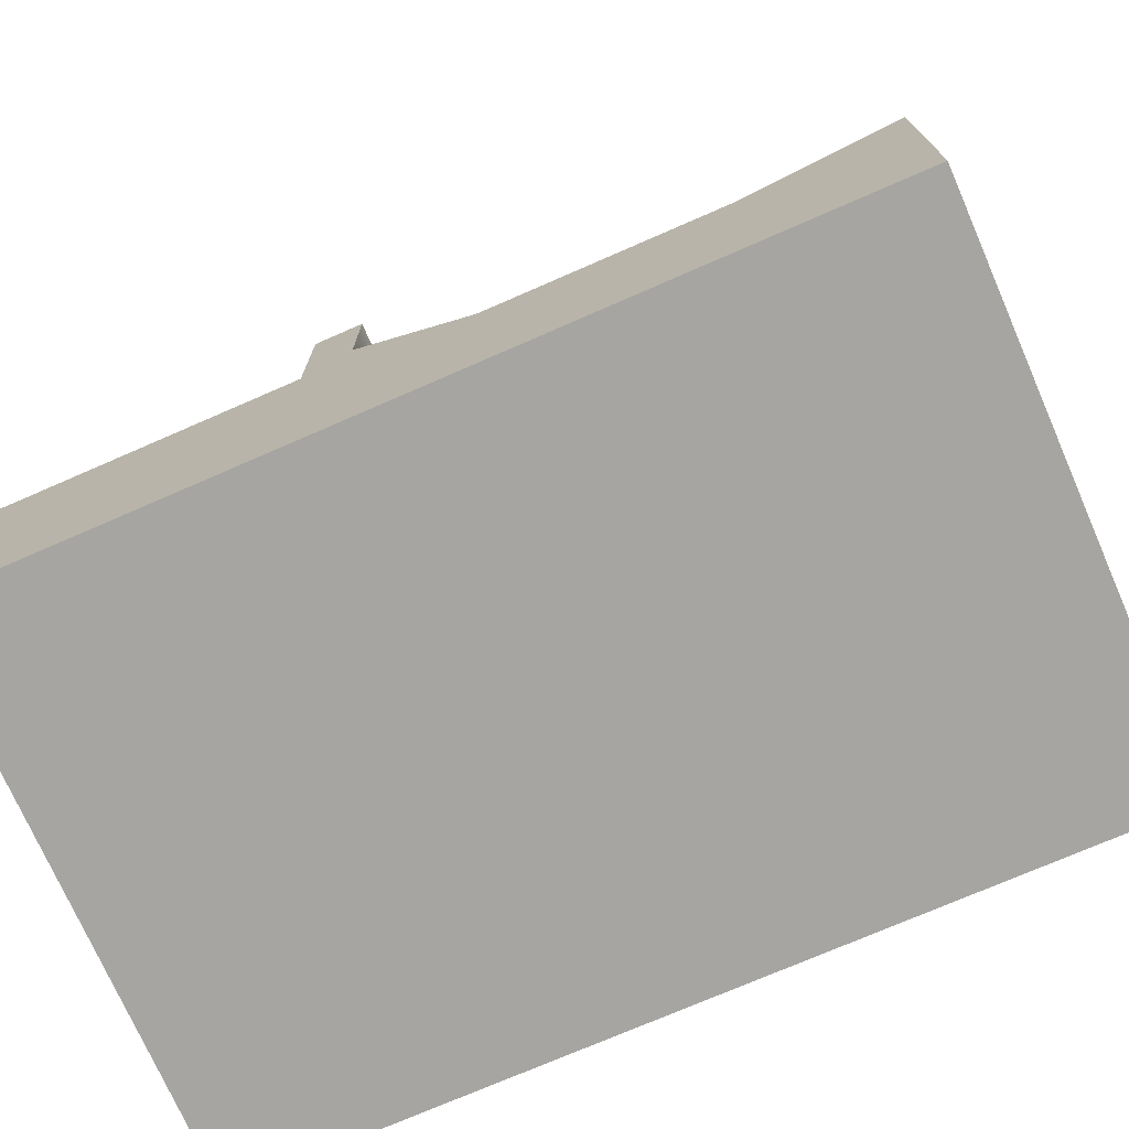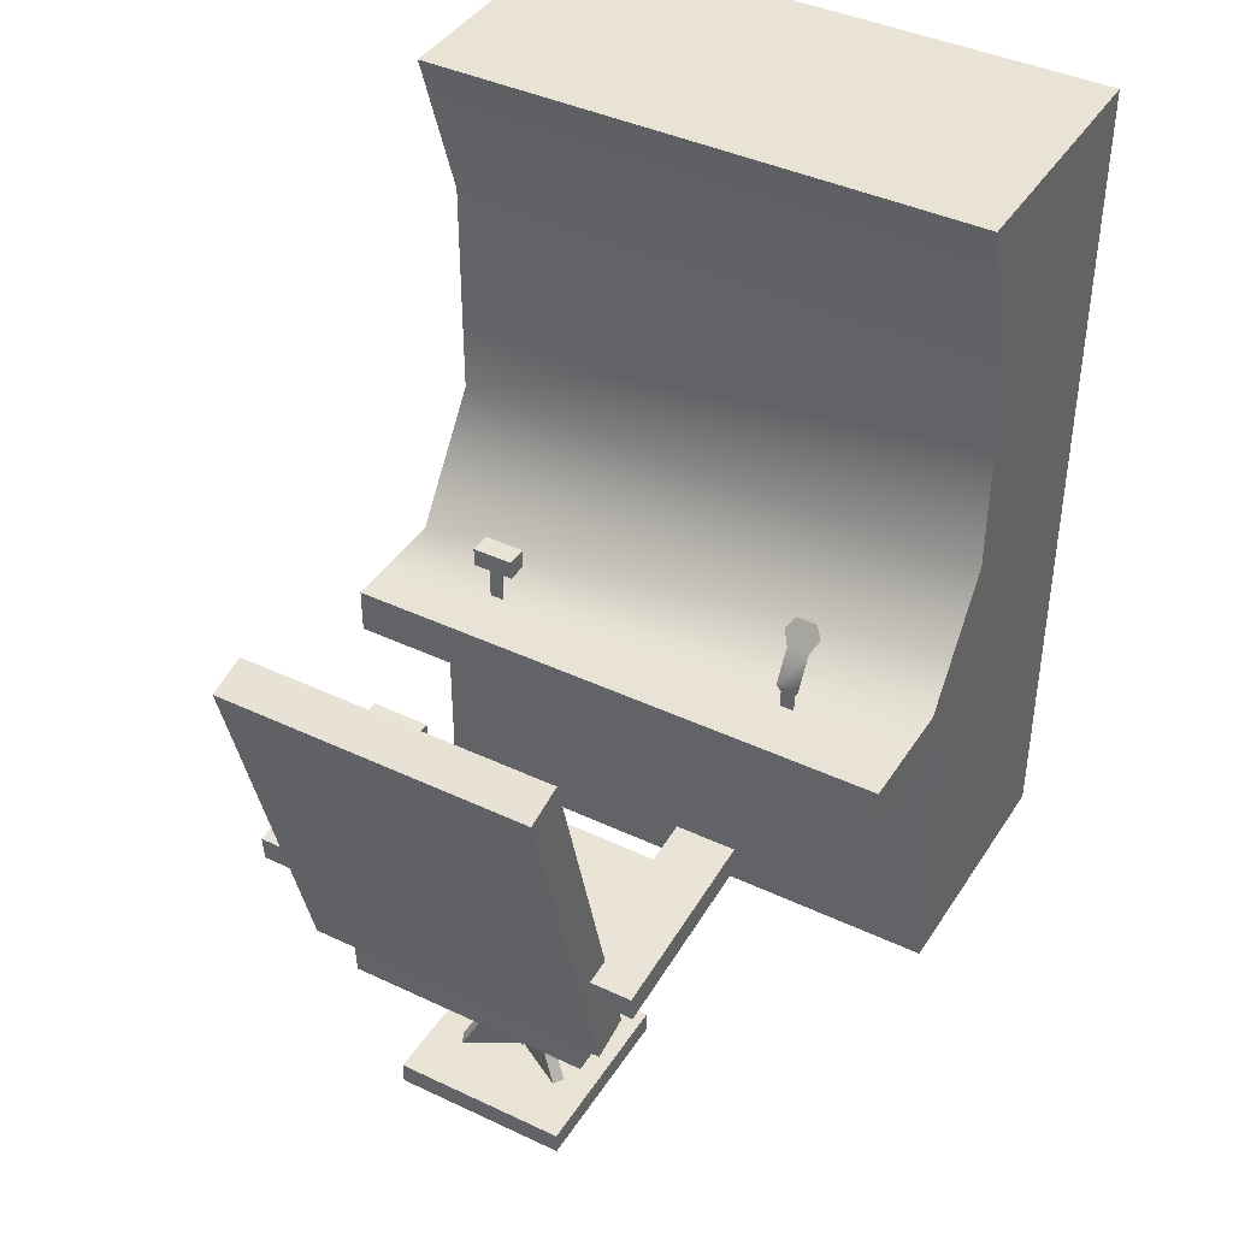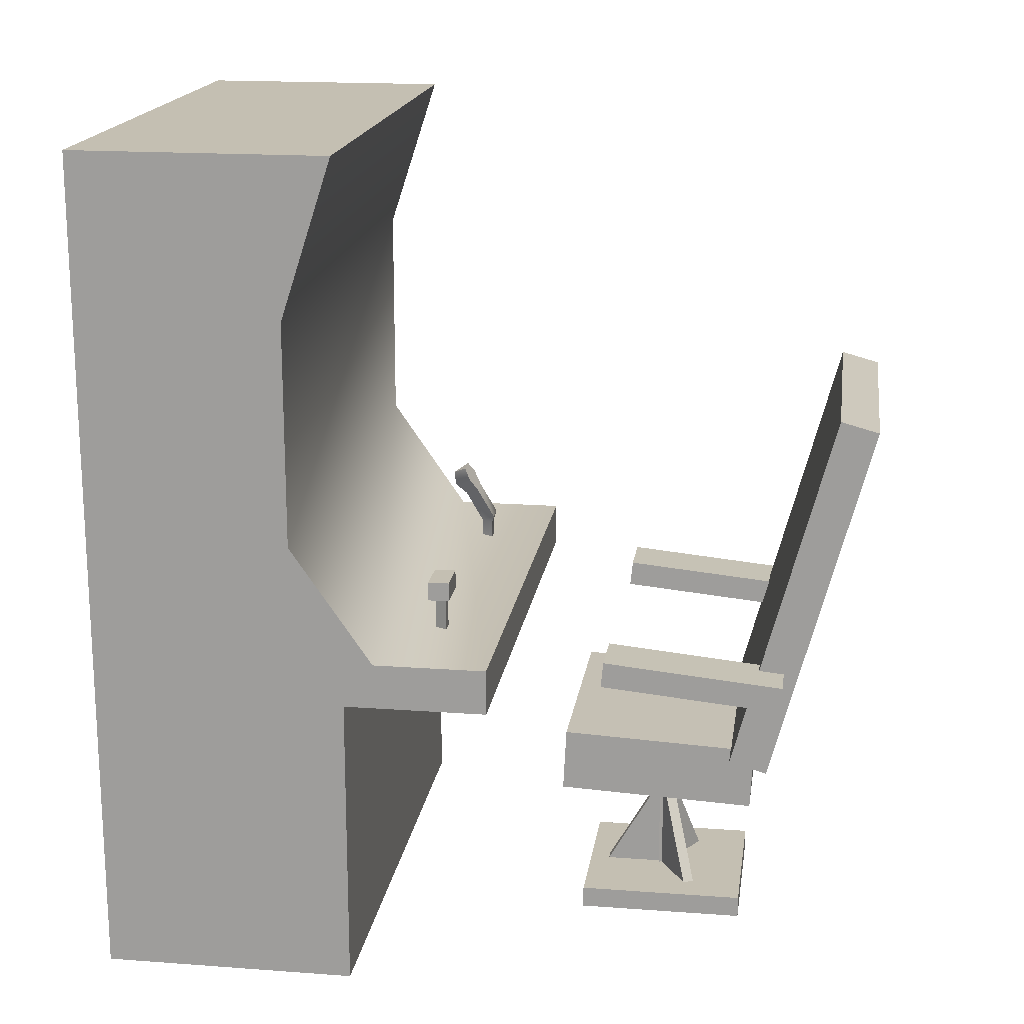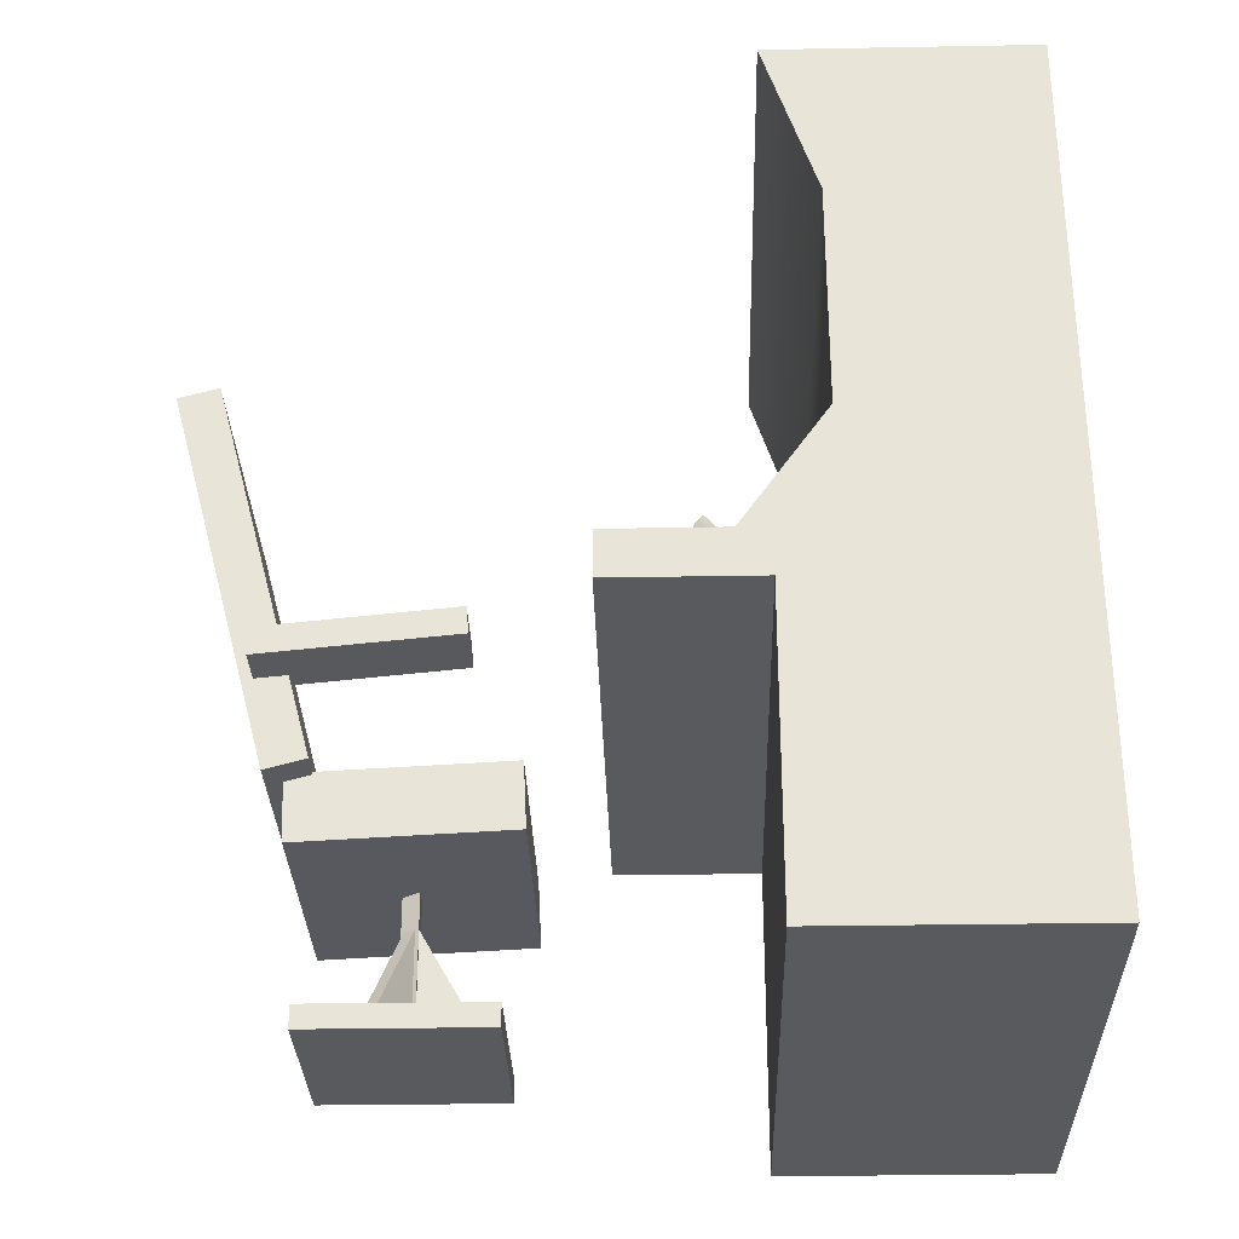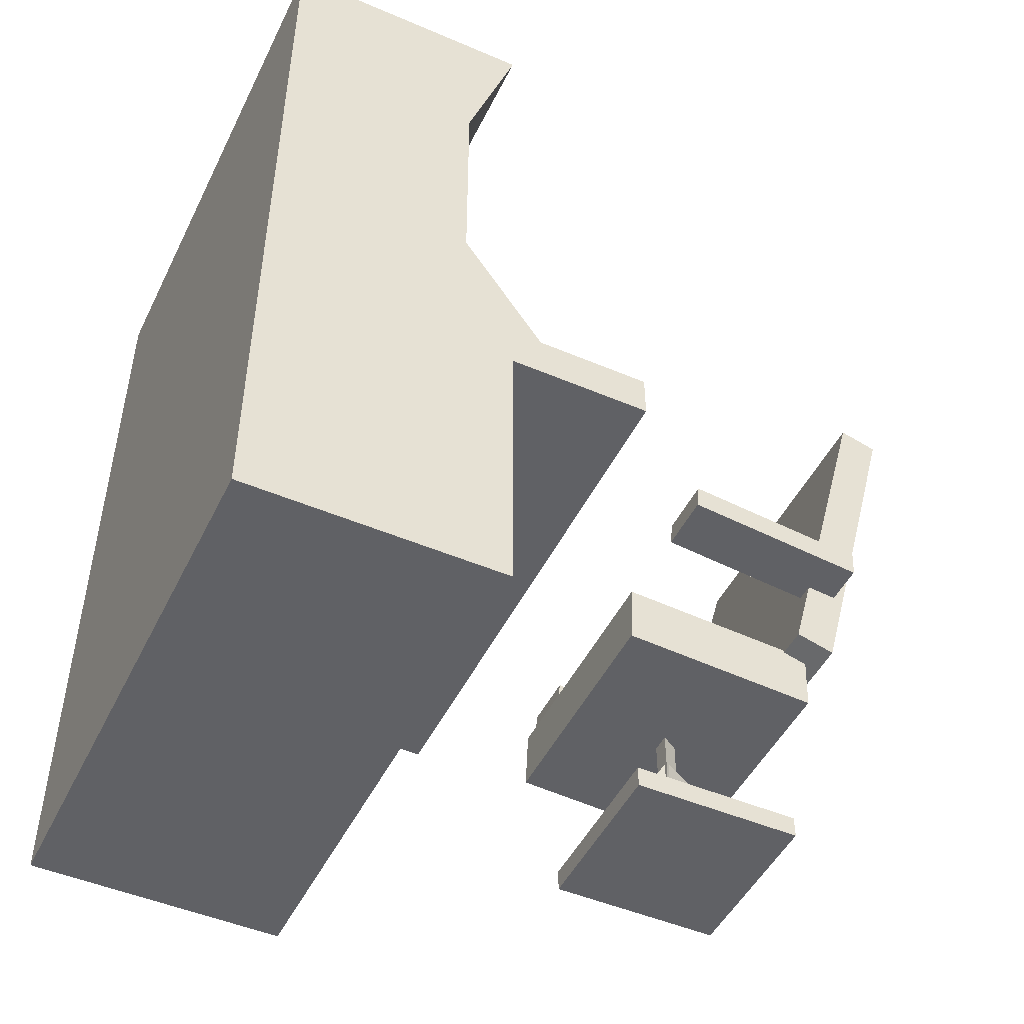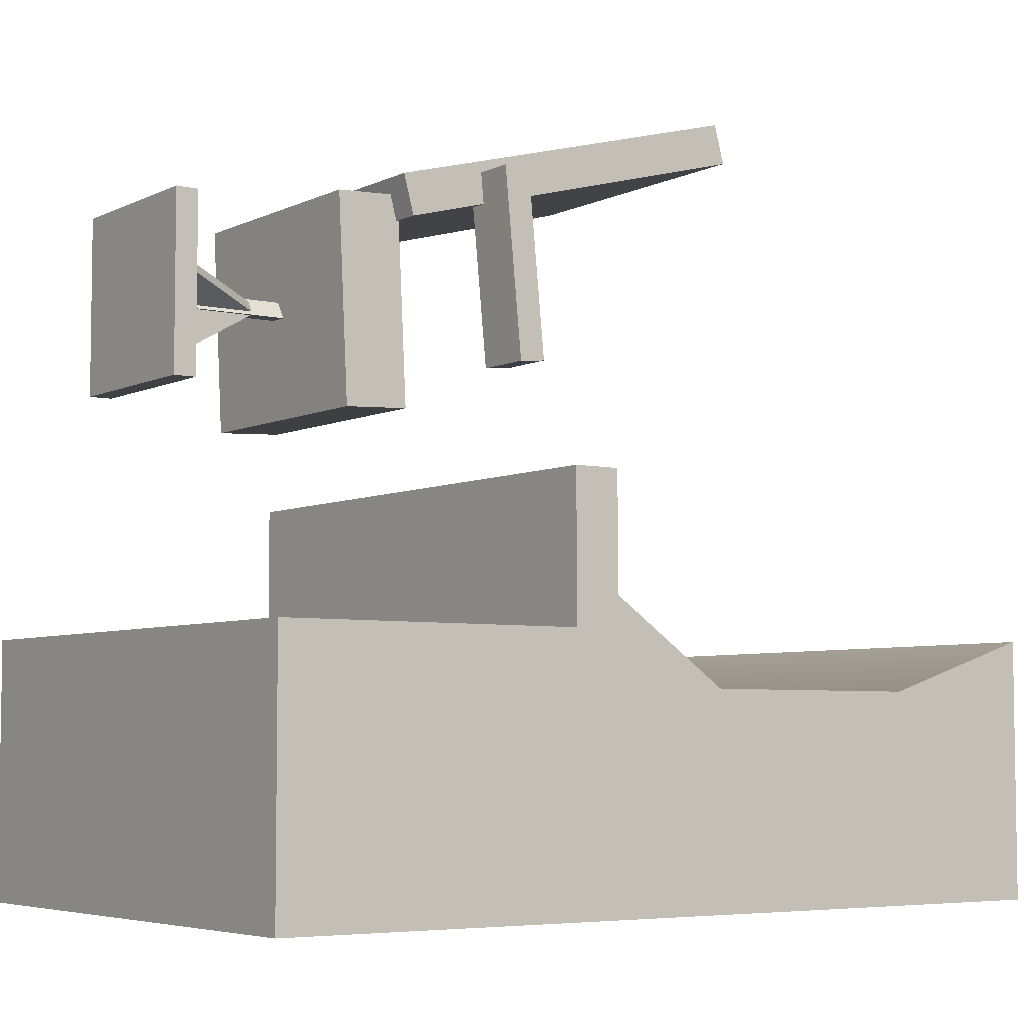
<metadata>
{"format":"obj","ext":"obj","renderer":"f3d","projection":"perspective","resolution":1024,"background":"white","views":[{"elev":-73.6,"azim":113.6,"up":"+Z"},{"elev":41.0,"azim":29.9,"up":"+Y"},{"elev":17.6,"azim":-81.7,"up":"+Y"},{"elev":-30.6,"azim":91.5,"up":"+Y"},{"elev":-48.4,"azim":-115.5,"up":"+Y"},{"elev":-5.4,"azim":54.8,"up":"+Z"}]}
</metadata>
<code>
g
v 0.4344 0.5071 0.5497
v 0.4344 0.2765 0.5386
v -0.4337 0.5071 0.5497
v -0.4337 0.2765 0.5386
v -0.4337 0.4721 1.274
v -0.4337 0.2415 1.263
v 0.4344 0.4721 1.274
v 0.4344 0.2415 1.263
v 0.5409 0.4669 1.184
v 0.5409 0.4294 1.324
v -0.5403 0.4669 1.184
v -0.5403 0.4294 1.324
v -0.5403 1.817 1.546
v -0.5403 1.78 1.686
v 0.5409 1.817 1.546
v 0.5409 1.78 1.686
v 0.004579 0.362 0.9461
v 0.03843 0.362 0.8874
v -0.02927 0.362 0.8874
v 0.004579 -0.2226 0.9461
v 0.03843 -0.2226 0.8874
v -0.02927 -0.2226 0.8874
v 0.02551 -0.232 0.6758
v -0.01635 -0.232 0.6758
v -0.01635 0.14 0.8886
v -0.01635 -0.232 0.8886
v 0.02551 0.14 0.8886
v 0.02551 -0.232 0.8886
v 0.1939 -0.232 1.042
v 0.2149 -0.232 1.006
v 0.03058 0.14 0.8992
v 0.03058 -0.232 0.8992
v 0.009647 0.14 0.9355
v 0.009647 -0.232 0.9355
v -0.1848 -0.232 1.042
v -0.2057 -0.232 1.006
v -0.02142 0.14 0.8992
v -0.02142 -0.232 0.8992
v -0.00049 0.14 0.9355
v -0.00049 -0.232 0.9355
v 0.3138 -0.2205 0.6081
v 0.3138 -0.3 0.6081
v -0.3047 -0.2205 0.6081
v -0.3047 -0.3 0.6081
v -0.3047 -0.2205 1.227
v -0.3047 -0.3 1.227
v 0.3138 -0.2205 1.227
v 0.3138 -0.3 1.227
v -0.686 0.8354 1.377
v -0.686 0.7409 1.368
v -0.4776 0.8354 1.377
v -0.4776 0.7409 1.368
v -0.4776 0.8991 0.7151
v -0.4776 0.8046 0.706
v -0.686 0.8991 0.7151
v -0.686 0.8046 0.706
v -1 2.802 -0.1999
v -1 -0.3 -0.1999
v 1 2.802 -0.1999
v 1 -0.3 -0.1999
v 1 -0.3 -1.138
v -1 -0.3 -1.138
v -1 0.9675 0.3255
v 1 0.9675 0.3255
v -1 0.8002 0.3255
v 1 0.8002 0.3255
v -1 0.8002 -0.1999
v 1 0.8002 -0.1999
v 1 1.4 -1.138
v -1 1.4 -1.138
v -1 0.9675 -0.08897
v 1 0.9675 -0.08897
v -1 1.4 -0.3892
v 1 1.4 -0.3892
v -1 2.222 -0.3892
v 1 2.222 -0.3892
v 1 2.802 -1.138
v -1 2.802 -1.138
v 0.5604 1.237 -0.05319
v 0.5201 1.267 -0.001489
v 0.6008 1.267 -0.001489
v 0.5604 0.9406 0.06708
v 0.5348 0.9406 0.1114
v 0.586 0.9406 0.1114
v 0.5604 1.147 -0.000194
v 0.5201 1.178 0.05151
v 0.6007 1.178 0.05151
v 0.5604 1.185 -0.04684
v 0.4947 1.226 0.0229
v 0.6262 1.226 0.0229
v 0.5604 1.032 0.06708
v 0.5201 1.062 0.1195
v 0.6008 1.062 0.1195
v 0.5348 1.032 0.1114
v 0.586 1.032 0.1114
v -0.5733 0.9406 0.06648
v -0.5989 0.9406 0.1108
v -0.5477 0.9406 0.1108
v -0.5733 1.115 0.06648
v -0.5989 1.115 0.1108
v -0.5477 1.115 0.1108
v -0.6483 1.169 0.1306
v -0.6483 1.099 0.1306
v -0.4987 1.169 0.1306
v -0.4987 1.099 0.1306
v -0.4987 1.169 0.05274
v -0.4987 1.099 0.05274
v -0.6483 1.169 0.05274
v -0.6483 1.099 0.05274
v 0.686 0.8354 1.377
v 0.686 0.7409 1.368
v 0.4776 0.8354 1.377
v 0.4776 0.7409 1.368
v 0.4776 0.8991 0.7151
v 0.4776 0.8046 0.706
v 0.686 0.8991 0.7151
v 0.686 0.8046 0.706
g mat1
f 2 4 3
f 1 2 3
f 4 6 5
f 3 4 5
f 6 8 7
f 5 6 7
f 8 2 1
f 7 8 1
f 1 3 5
f 7 1 5
f 8 6 4
f 2 8 4
f 10 12 11
f 9 10 11
f 12 14 13
f 11 12 13
f 14 16 15
f 13 14 15
f 16 10 9
f 15 16 9
f 9 11 13
f 15 9 13
f 16 14 12
f 10 16 12
f 20 21 18
f 17 20 18
f 21 22 19
f 18 21 19
f 22 20 17
f 19 22 17
f 26 25 24
f 27 28 23
f 23 24 25
f 27 23 25
f 32 31 30
f 33 34 29
f 29 30 31
f 33 29 31
f 36 37 38
f 35 40 39
f 37 36 35
f 37 35 39
f 42 44 43
f 41 42 43
f 44 46 45
f 43 44 45
f 46 48 47
f 45 46 47
f 48 42 41
f 47 48 41
f 41 43 45
f 47 41 45
f 48 46 44
f 42 48 44
f 50 52 51
f 49 50 51
f 52 54 53
f 51 52 53
f 54 56 55
f 53 54 55
f 56 50 49
f 55 56 49
f 49 51 53
f 55 49 53
f 56 54 52
f 50 56 52
f 72 64 66
f 68 72 66
f 71 67 65
f 63 71 65
f 67 71 73
f 70 67 73
f 74 72 68
f 69 74 68
f 59 76 77
f 75 57 78
f 57 59 77
f 78 57 77
f 62 61 60
f 58 62 60
f 64 63 65
f 66 64 65
f 67 58 60
f 68 67 60
f 66 65 67
f 68 66 67
f 68 60 61
f 69 68 61
f 69 61 62
f 70 69 62
f 63 64 72
f 71 63 72
f 71 72 74
f 73 71 74
f 76 59 57
f 75 76 57
f 73 74 76
f 75 73 76
f 69 70 78
f 77 69 78
f 70 73 75
f 78 70 75
f 62 58 67
f 70 62 67
f 76 74 69
f 77 76 69
f 80 81 79
f 94 92 91
f 93 95 91
f 89 80 79
f 88 89 79
f 85 86 89
f 88 85 89
f 90 81 80
f 89 90 80
f 86 87 90
f 89 86 90
f 79 81 90
f 88 79 90
f 85 88 90
f 87 85 90
f 86 85 91
f 92 86 91
f 87 86 92
f 93 87 92
f 85 87 93
f 91 85 93
f 91 82 83
f 94 91 83
f 94 83 84
f 95 94 84
f 93 92 94
f 95 93 94
f 95 84 82
f 91 95 82
f 99 96 97
f 100 99 97
f 100 97 98
f 101 100 98
f 101 98 96
f 99 101 96
f 103 105 104
f 102 103 104
f 105 107 106
f 104 105 106
f 107 109 108
f 106 107 108
f 109 103 102
f 108 109 102
f 102 104 106
f 108 102 106
f 109 107 105
f 103 109 105
f 111 112 113
f 110 112 111
f 113 114 115
f 112 114 113
f 115 116 117
f 114 116 115
f 117 110 111
f 116 110 117
f 110 114 112
f 116 114 110
f 117 113 115
f 111 113 117

</code>
